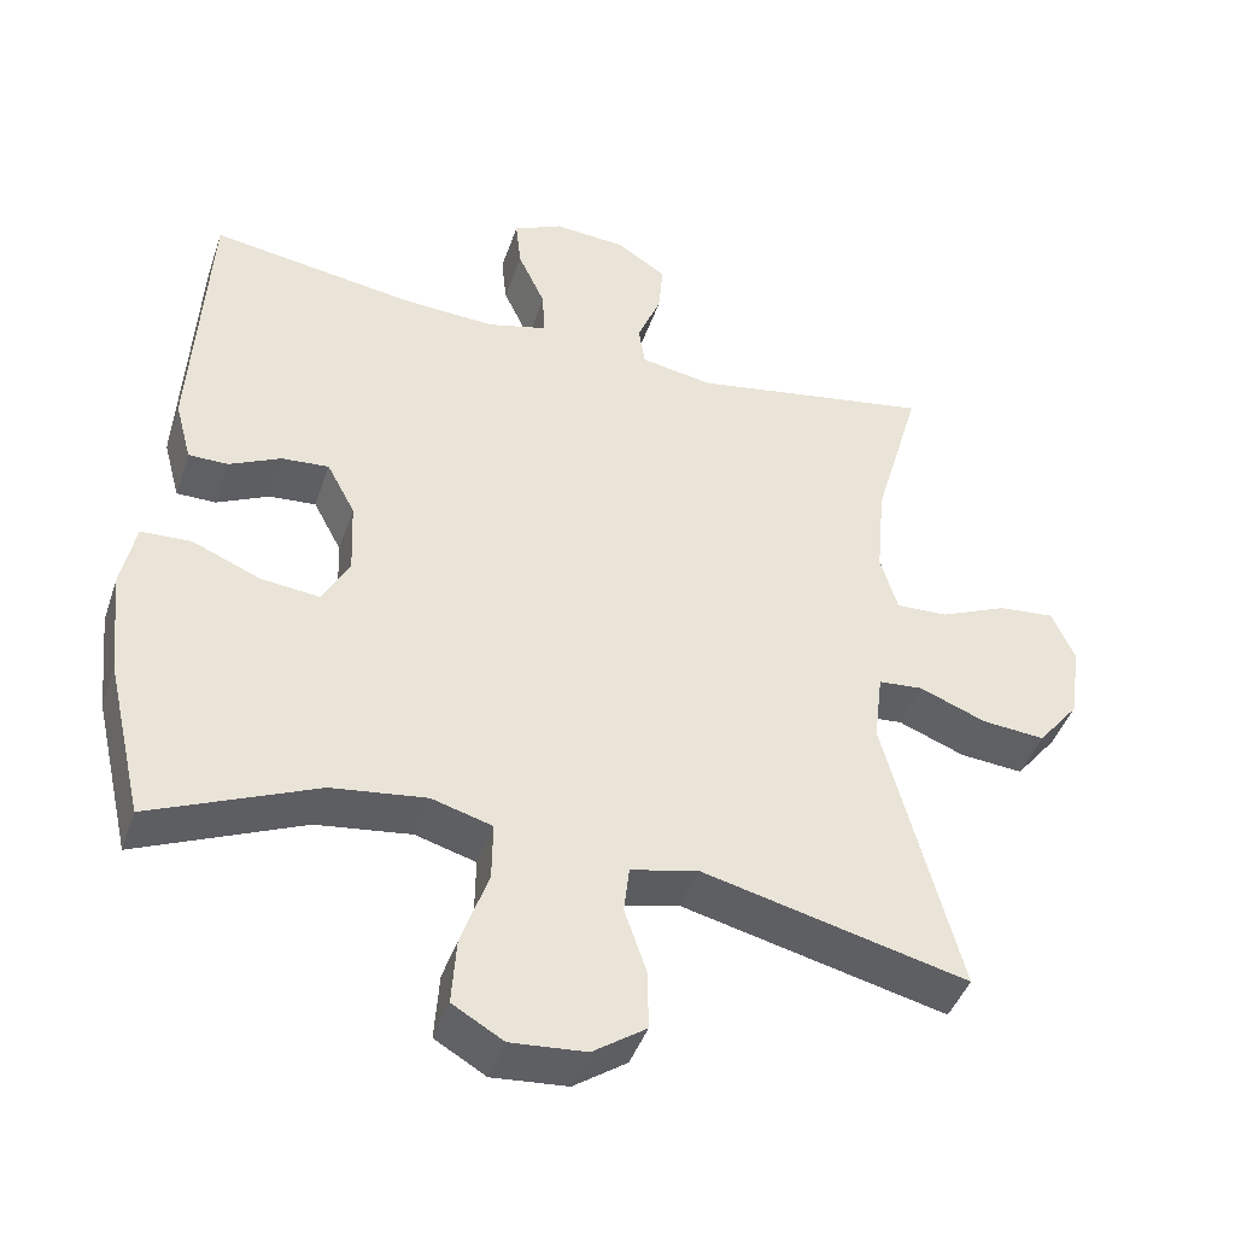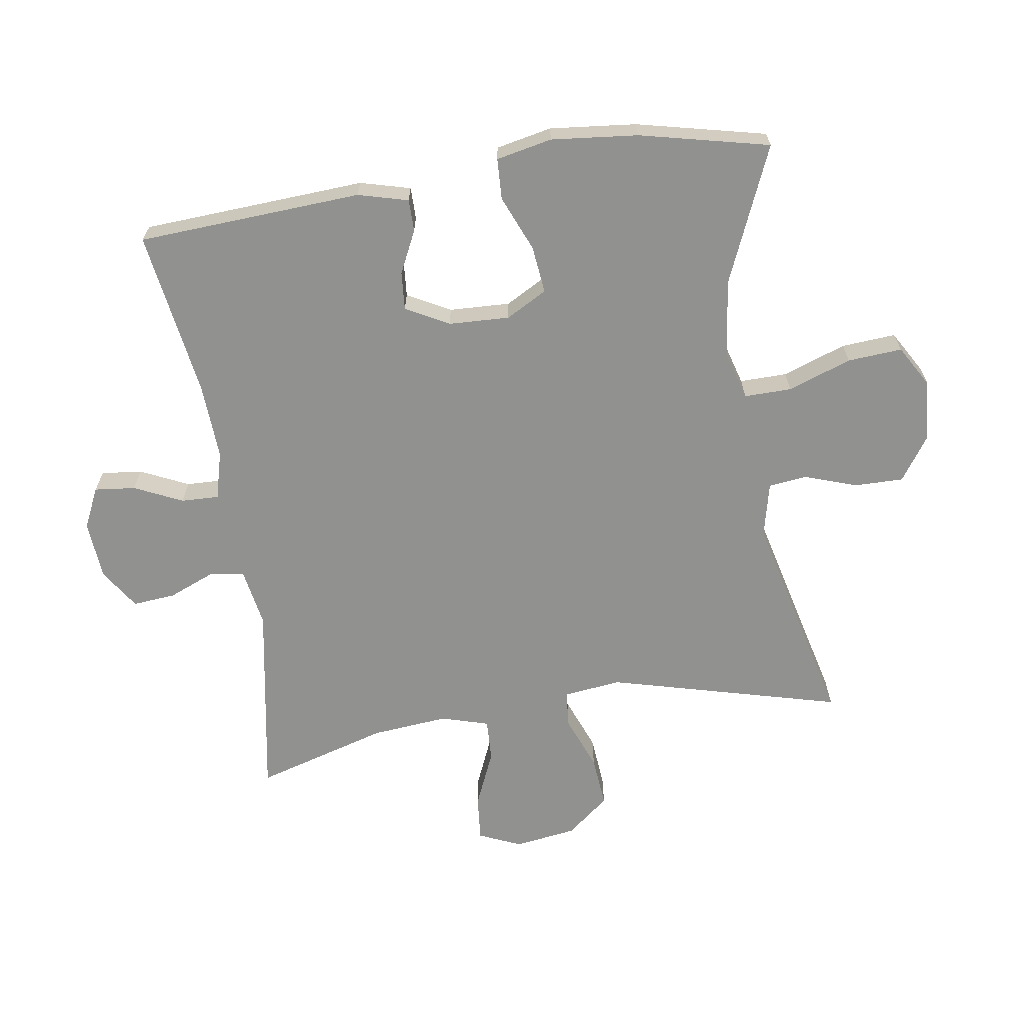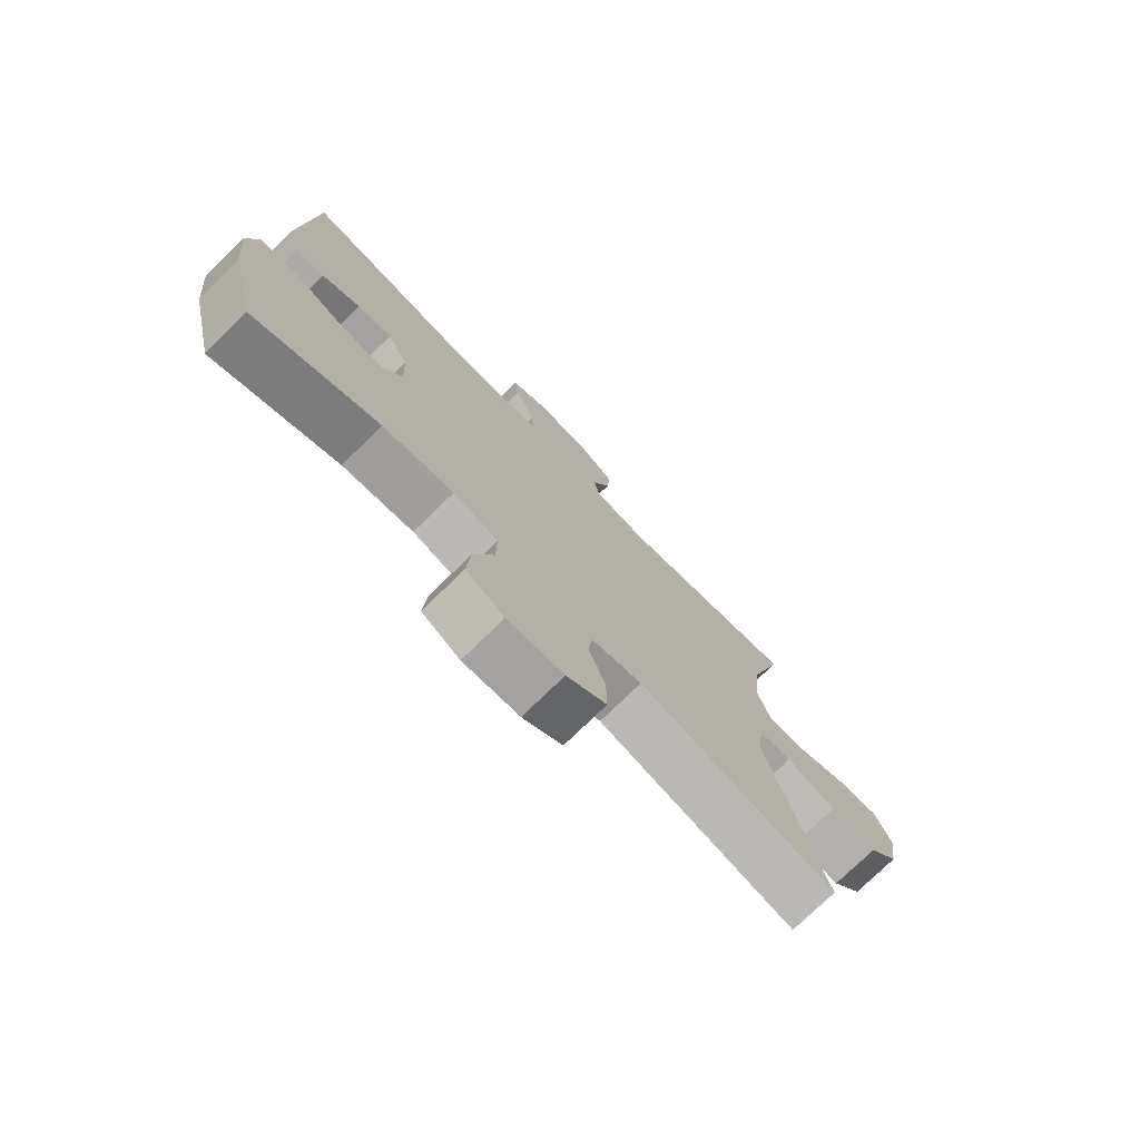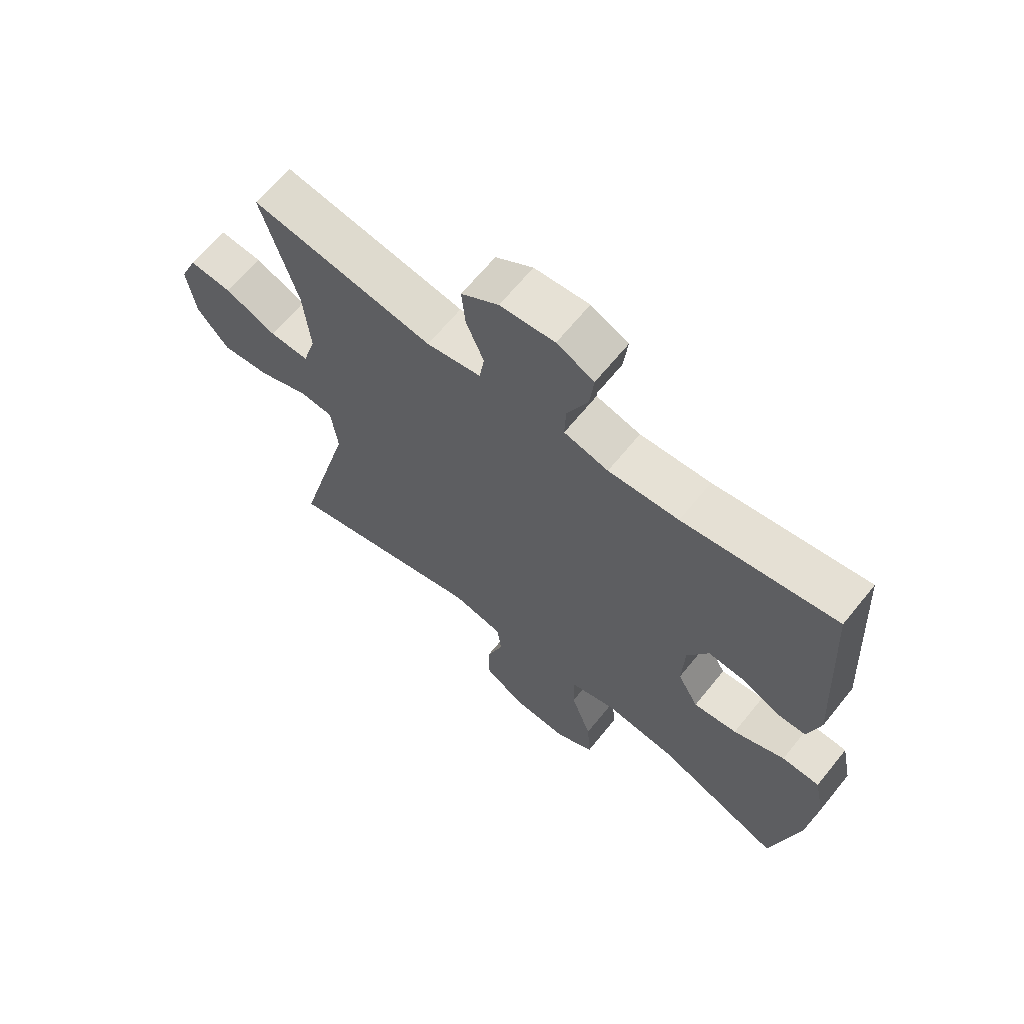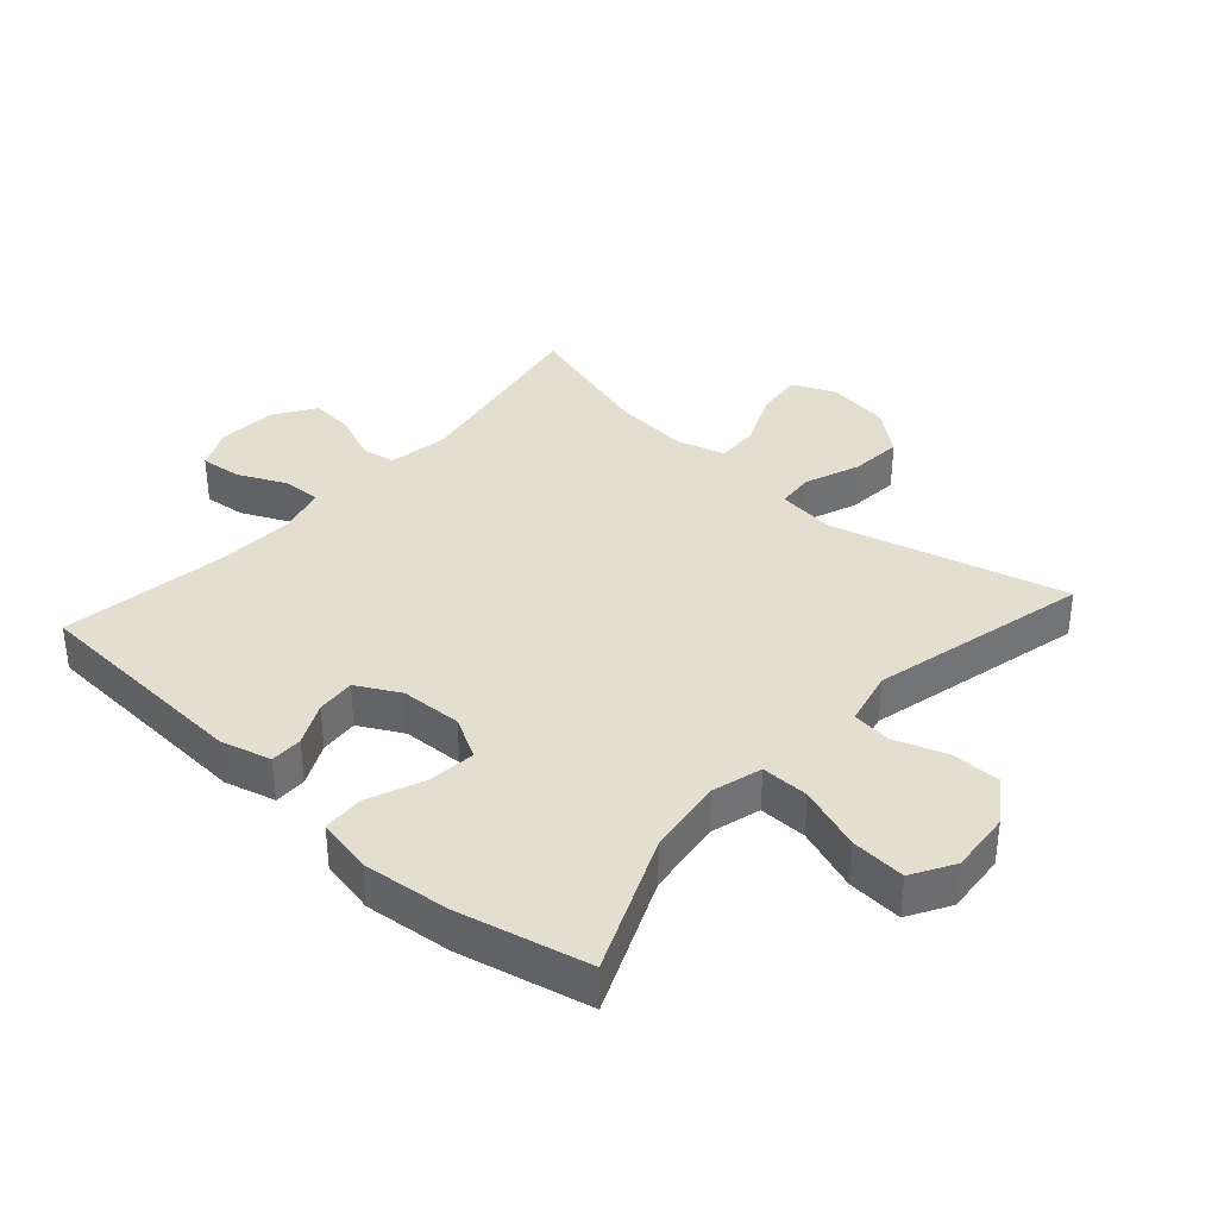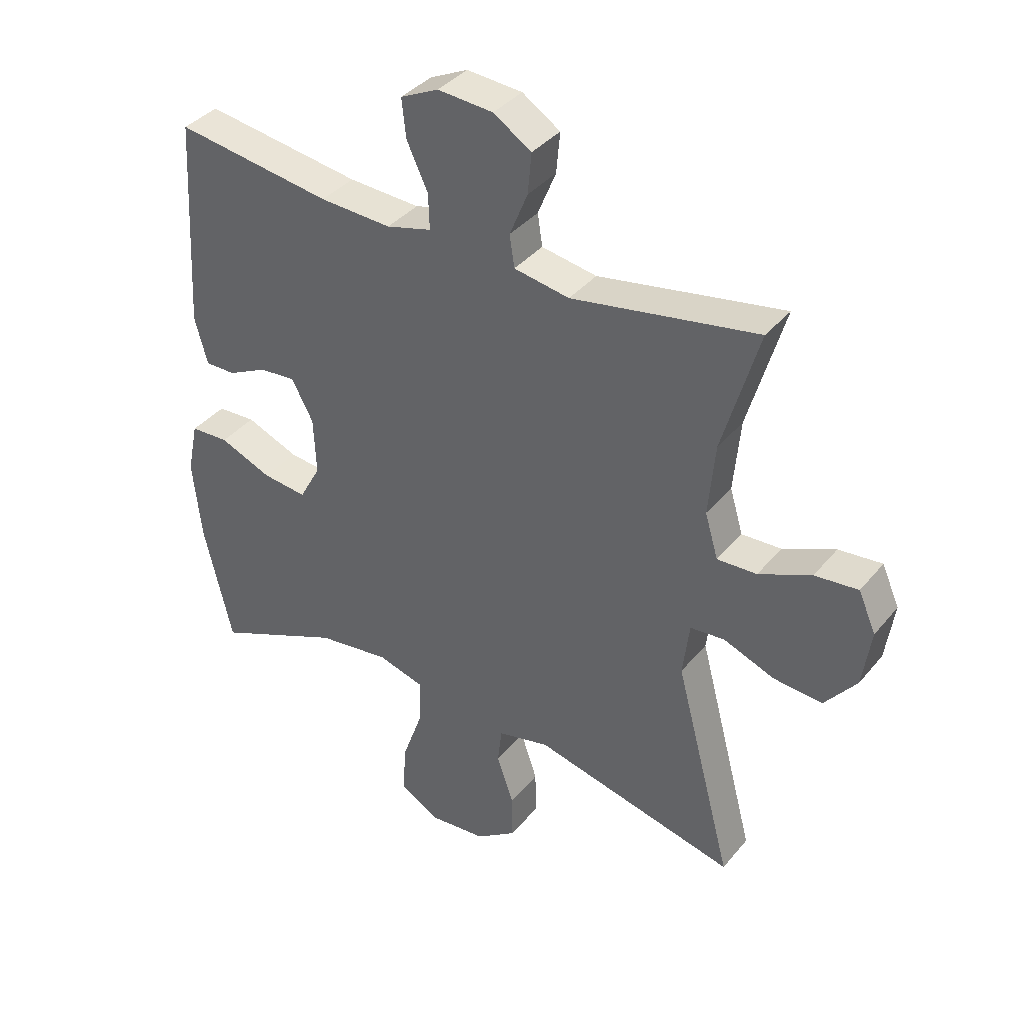
<metadata>
{"format":"obj","ext":"obj","renderer":"f3d","projection":"perspective","resolution":1024,"background":"white","views":[{"elev":-43.4,"azim":161.7,"up":"+Z"},{"elev":-65.9,"azim":98.8,"up":"+Y"},{"elev":-75.8,"azim":134.3,"up":"+Z"},{"elev":65.5,"azim":39.0,"up":"+Z"},{"elev":36.5,"azim":131.8,"up":"+Y"},{"elev":37.7,"azim":-145.5,"up":"+Z"}]}
</metadata>
<code>
v 0.5 0.07 0.5
v 0.52 0.07 0.15
v 0.499 0.07 0.072
v 0.449 0.07 0.072
v 0.383 0.07 0.104
v 0.323 0.07 0.109
v 0.287 0.07 0.042
v 0.283 0.07 -0.053
v 0.318 0.07 -0.117
v 0.392 0.07 -0.109
v 0.479 0.07 -0.073
v 0.543 0.07 -0.076
v 0.561 0.07 -0.163
v 0.547 0.07 -0.298
v 0.5 0.07 -0.5
v 0.288 0.07 -0.409
v 0.167 0.07 -0.393
v 0.09 0.07 -0.415
v 0.091 0.07 -0.489
v 0.126 0.07 -0.588
v 0.132 0.07 -0.673
v 0.067 0.07 -0.711
v -0.029 0.07 -0.703
v -0.097 0.07 -0.656
v -0.096 0.07 -0.58
v -0.068 0.07 -0.498
v -0.075 0.07 -0.438
v -0.161 0.07 -0.418
v -0.5 0.07 -0.5
v -0.404 0.07 -0.137
v -0.415 0.07 -0.047
v -0.472 0.07 -0.042
v -0.557 0.07 -0.075
v -0.638 0.07 -0.082
v -0.691 0.07 -0.016
v -0.705 0.07 0.081
v -0.676 0.07 0.147
v -0.604 0.07 0.14
v -0.517 0.07 0.102
v -0.451 0.07 0.099
v -0.429 0.07 0.173
v -0.44 0.07 0.293
v -0.5 0.07 0.5
v -0.192 0.07 0.446
v -0.1 0.07 0.462
v -0.092 0.07 0.515
v -0.122 0.07 0.588
v -0.128 0.07 0.655
v -0.065 0.07 0.696
v 0.027 0.07 0.703
v 0.09 0.07 0.673
v 0.083 0.07 0.609
v 0.048 0.07 0.534
v 0.046 0.07 0.475
v 0.121 0.07 0.455
v 0.24 0.07 0.461
v 0.5 0 0.5
v 0.52 0 0.15
v 0.499 0 0.072
v 0.449 0 0.072
v 0.383 0 0.104
v 0.323 0 0.109
v 0.287 0 0.042
v 0.283 0 -0.053
v 0.318 0 -0.117
v 0.392 0 -0.109
v 0.479 0 -0.073
v 0.543 0 -0.076
v 0.561 0 -0.163
v 0.547 0 -0.298
v 0.5 0 -0.5
v 0.288 0 -0.409
v 0.167 0 -0.393
v 0.09 0 -0.415
v 0.091 0 -0.489
v 0.126 0 -0.588
v 0.132 0 -0.673
v 0.067 0 -0.711
v -0.029 0 -0.703
v -0.097 0 -0.656
v -0.096 0 -0.58
v -0.068 0 -0.498
v -0.075 0 -0.438
v -0.161 0 -0.418
v -0.5 0 -0.5
v -0.404 0 -0.137
v -0.415 0 -0.047
v -0.472 0 -0.042
v -0.557 0 -0.075
v -0.638 0 -0.082
v -0.691 0 -0.016
v -0.705 0 0.081
v -0.676 0 0.147
v -0.604 0 0.14
v -0.517 0 0.102
v -0.451 0 0.099
v -0.429 0 0.173
v -0.44 0 0.293
v -0.5 0 0.5
v -0.192 0 0.446
v -0.1 0 0.462
v -0.092 0 0.515
v -0.122 0 0.588
v -0.128 0 0.655
v -0.065 0 0.696
v 0.027 0 0.703
v 0.09 0 0.673
v 0.083 0 0.609
v 0.048 0 0.534
v 0.046 0 0.475
v 0.121 0 0.455
v 0.24 0 0.461
f 50 51 52 53
f 50 53 54
f 49 50 54
f 46 47 48 49
f 46 49 54
f 45 46 54
f 44 45 54 55
f 42 43 44
f 41 42 44 55
f 36 37 38 39
f 36 39 40
f 35 36 40
f 32 33 34 35
f 31 32 35 40
f 28 29 30
f 27 28 30 31
f 23 24 25 26
f 23 26 27
f 22 23 27
f 19 20 21 22
f 18 19 22 27
f 17 18 27 31
f 13 14 15 16
f 10 11 12 13
f 9 10 13 16
f 8 9 16 17
f 2 3 4 5
f 56 1 2 5
f 56 5 6
f 55 56 6 7
f 31 40 41 55
f 17 31 55
f 7 8 17 55
f 109 108 107 106
f 110 109 106
f 110 106 105
f 105 104 103 102
f 110 105 102
f 110 102 101
f 111 110 101 100
f 100 99 98
f 111 100 98 97
f 95 94 93 92
f 96 95 92
f 96 92 91
f 91 90 89 88
f 96 91 88 87
f 86 85 84
f 87 86 84 83
f 82 81 80 79
f 83 82 79
f 83 79 78
f 78 77 76 75
f 83 78 75 74
f 87 83 74 73
f 72 71 70 69
f 69 68 67 66
f 72 69 66 65
f 73 72 65 64
f 61 60 59 58
f 61 58 57 112
f 62 61 112
f 63 62 112 111
f 111 97 96 87
f 111 87 73
f 111 73 64 63
f 1 57 58 2
f 2 58 59 3
f 3 59 60 4
f 4 60 61 5
f 5 61 62 6
f 6 62 63 7
f 7 63 64 8
f 8 64 65 9
f 9 65 66 10
f 10 66 67 11
f 11 67 68 12
f 12 68 69 13
f 13 69 70 14
f 14 70 71 15
f 15 71 72 16
f 16 72 73 17
f 17 73 74 18
f 18 74 75 19
f 19 75 76 20
f 20 76 77 21
f 21 77 78 22
f 22 78 79 23
f 23 79 80 24
f 24 80 81 25
f 25 81 82 26
f 26 82 83 27
f 27 83 84 28
f 28 84 85 29
f 29 85 86 30
f 30 86 87 31
f 31 87 88 32
f 32 88 89 33
f 33 89 90 34
f 34 90 91 35
f 35 91 92 36
f 36 92 93 37
f 37 93 94 38
f 38 94 95 39
f 39 95 96 40
f 40 96 97 41
f 41 97 98 42
f 42 98 99 43
f 43 99 100 44
f 44 100 101 45
f 45 101 102 46
f 46 102 103 47
f 47 103 104 48
f 48 104 105 49
f 49 105 106 50
f 50 106 107 51
f 51 107 108 52
f 52 108 109 53
f 53 109 110 54
f 54 110 111 55
f 55 111 112 56
f 56 112 57 1

</code>
